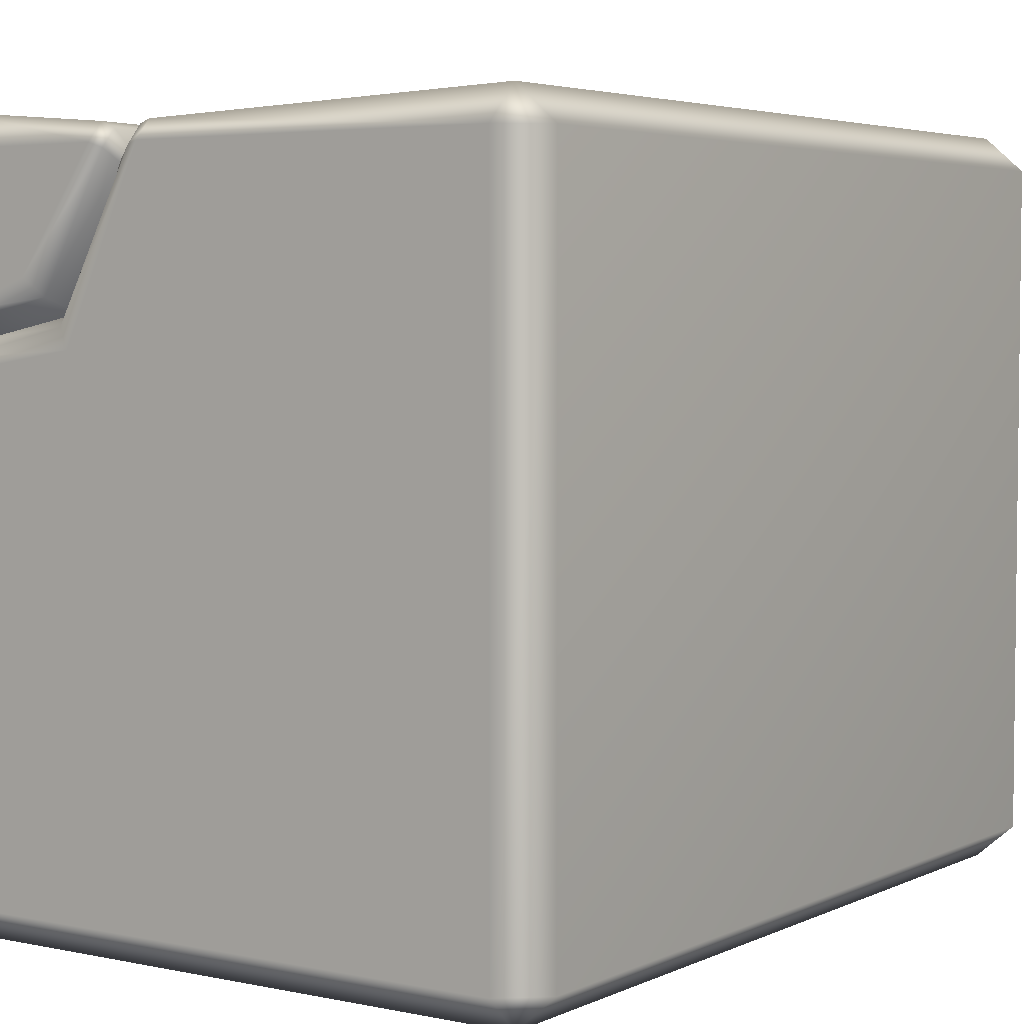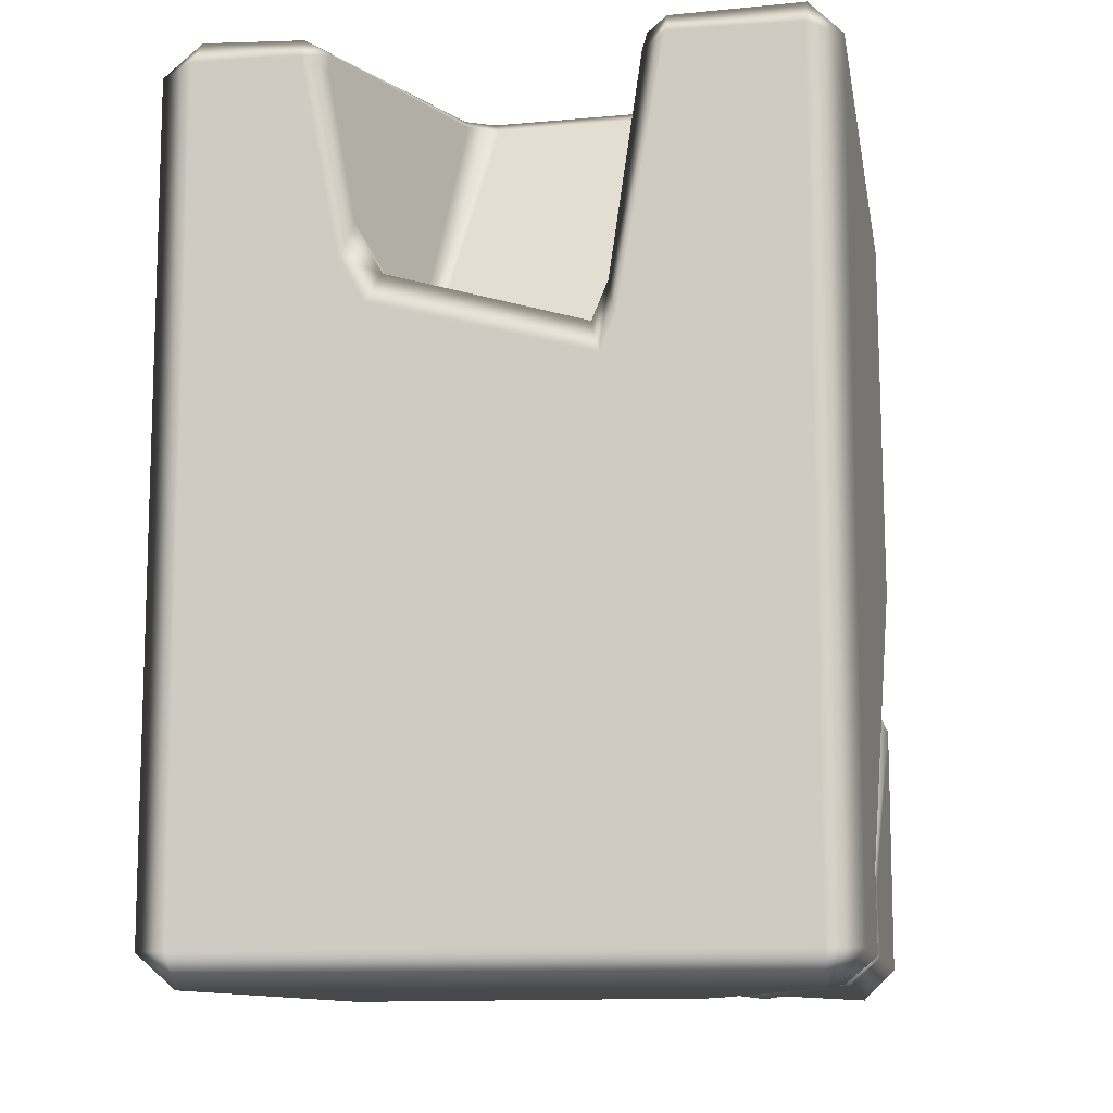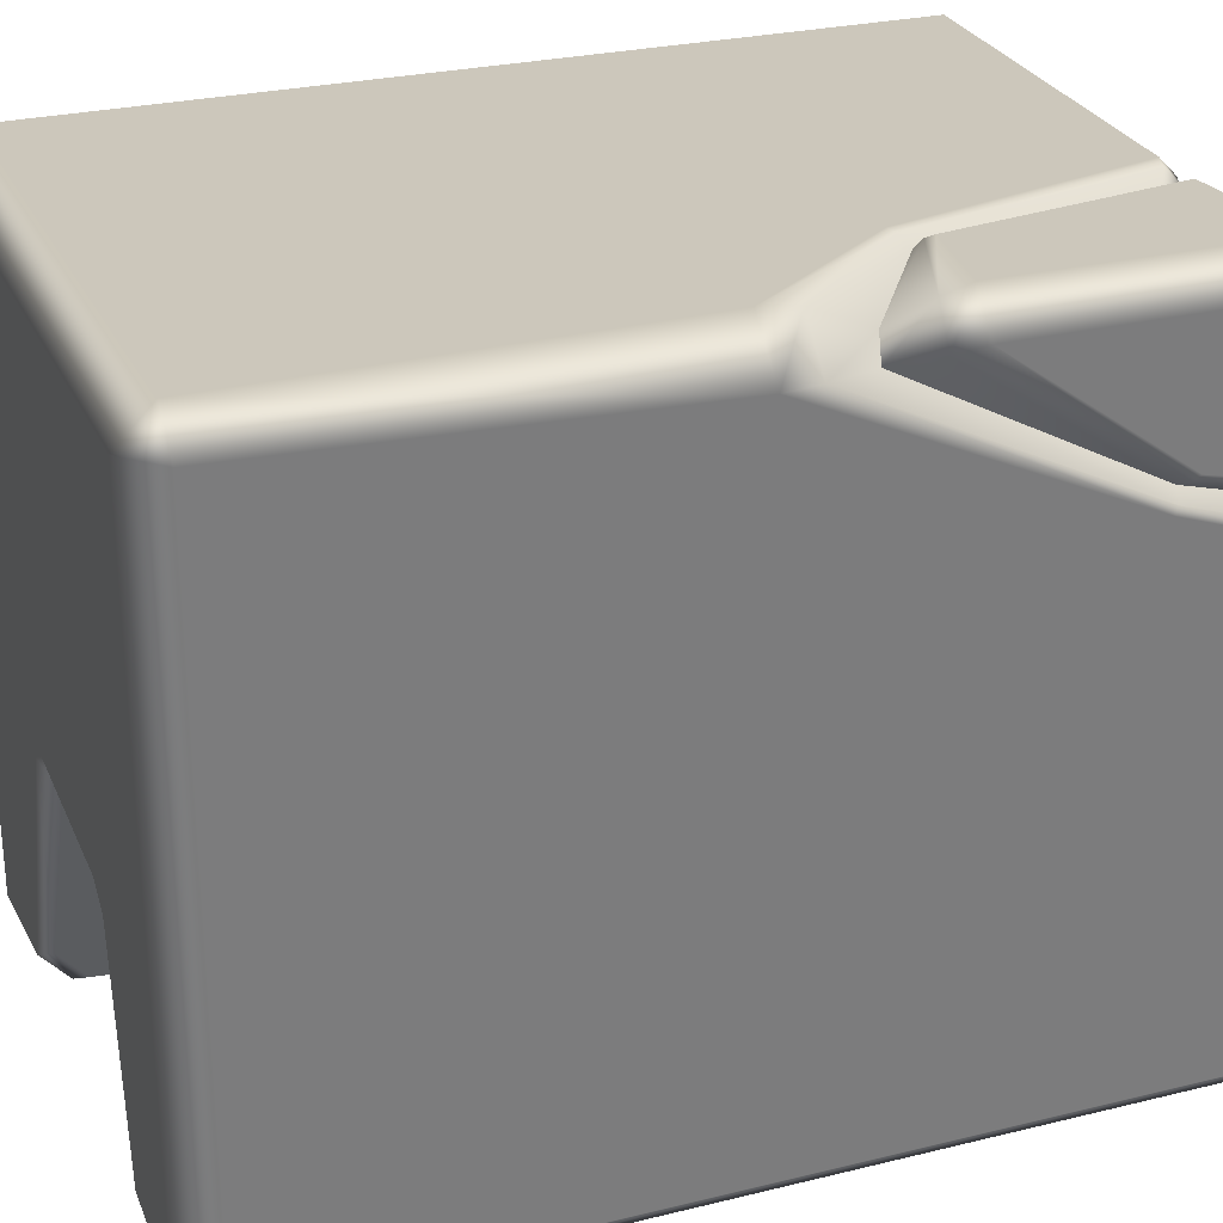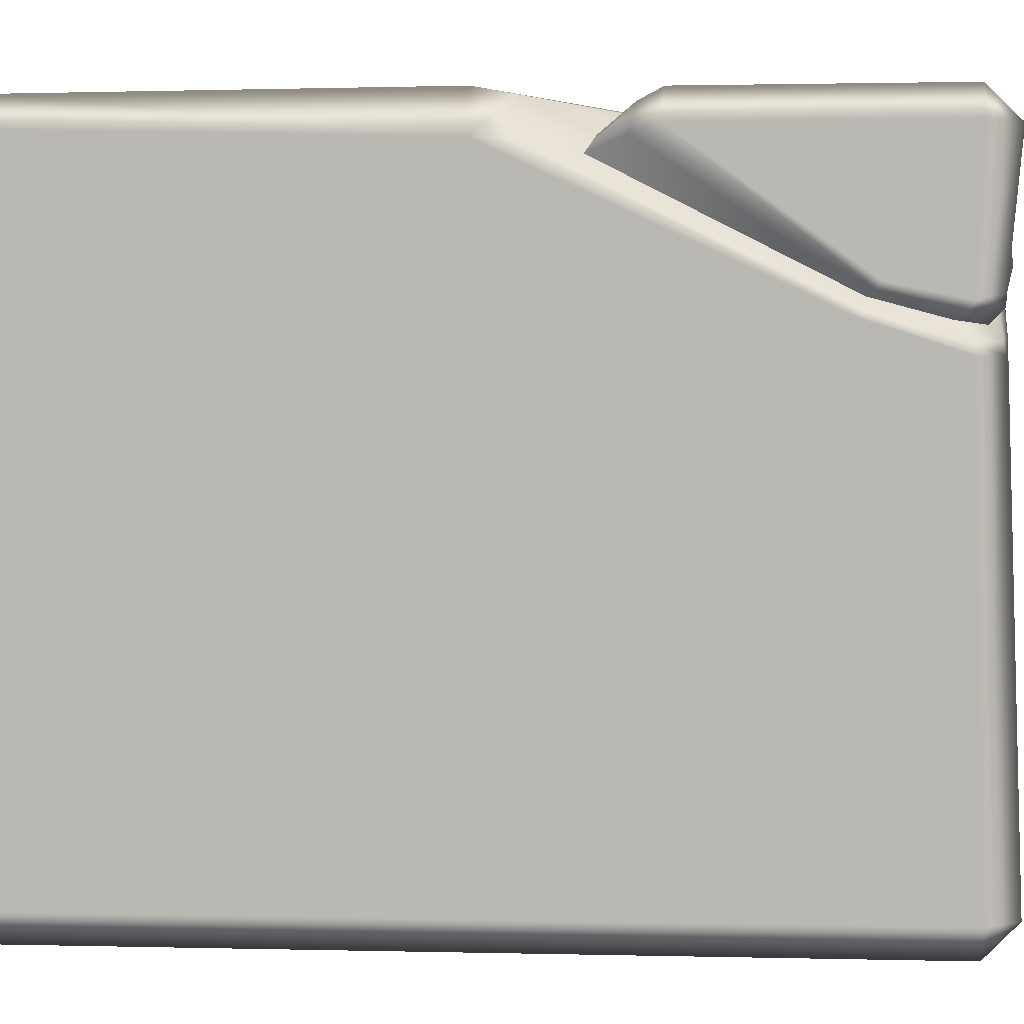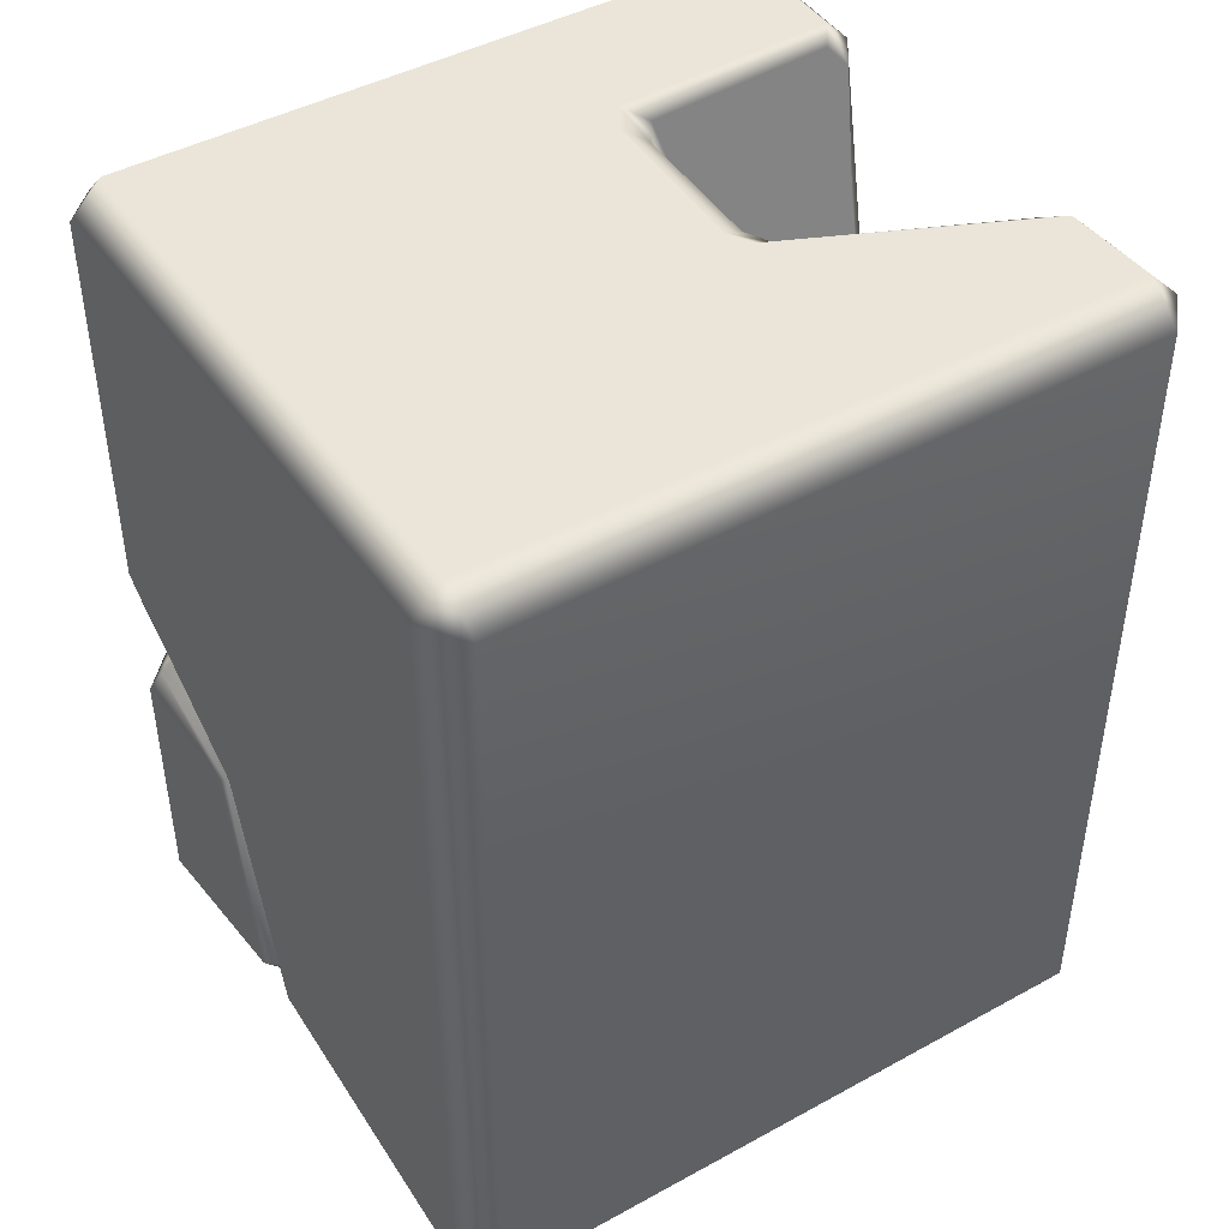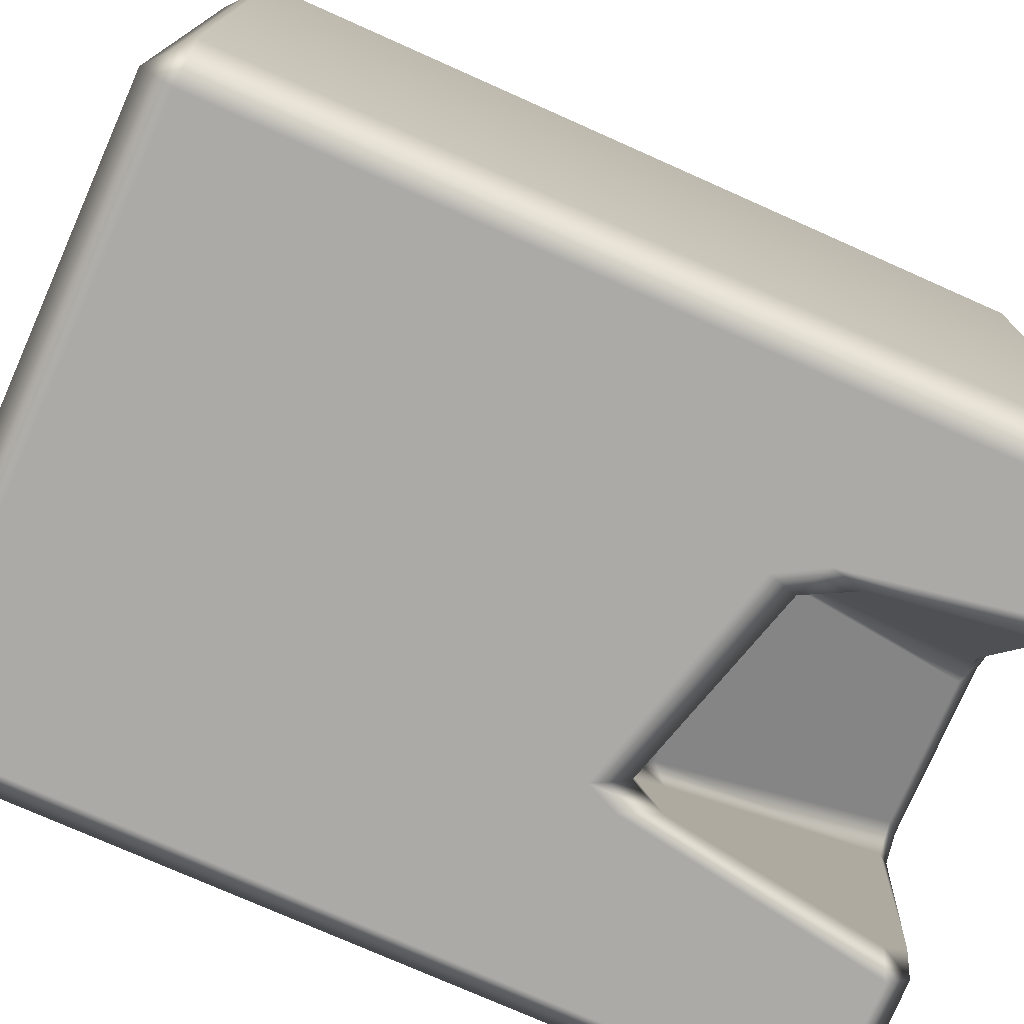
<metadata>
{"format":"obj","ext":"obj","renderer":"f3d","projection":"perspective","resolution":1024,"background":"white","views":[{"elev":4.2,"azim":34.6,"up":"+Z"},{"elev":-11.1,"azim":-170.3,"up":"+Y"},{"elev":26.7,"azim":-111.0,"up":"+Z"},{"elev":1.4,"azim":-84.7,"up":"+Z"},{"elev":44.5,"azim":57.4,"up":"+Y"},{"elev":-75.5,"azim":66.0,"up":"+Z"}]}
</metadata>
<code>
g m_dlc07_stone_half_block_03_a
v -0.2862 -3.485e-16 -0.3211
v 0.281 -3.485e-16 -0.3211
v 0.281 0.03273 -0.3539
v -0.2862 0.03273 -0.3539
v 0.1161 0.61 -0.3417
v -0.09981 0.5494 -0.3535
v 0.1046 0.6427 -0.321
v 0.1415 0.6535 -0.3417
v 0.1777 0.8468 -0.3492
v 0.281 0.845 -0.3539
v 0.281 0.8777 -0.3211
v 0.182 0.8733 -0.3223
v 0.1596 0.8631 -0.3095
v 0.1544 0.8359 -0.3357
v 0.281 0.8777 0.3211
v 0.07854 0.8777 -0.08167
v 0.1304 0.6918 -0.3215
v 0.08456 0.5962 -0.1971
v 0.09599 0.5995 -0.2094
v 0.08621 0.6184 -0.1882
v 0.09749 0.6289 -0.1997
v 0.04039 0.8604 -0.09477
v 0.06984 0.8604 -0.1095
v 0.05169 0.8777 -0.06645
v -0.2862 0.8777 0.3211
v 0.281 0.845 0.3539
v -0.2862 0.845 0.3539
v -0.319 0.845 0.3211
v -0.2862 0.8777 -0.3211
v -0.319 0.845 -0.3211
v 0.319 0.845 0.3211
v 0.281 0.03273 0.3539
v 0.319 0.03273 0.3211
v 0.319 0.845 -0.3211
v 0.281 0.8777 -0.3211
v 0.319 0.03273 -0.3211
v 0.281 -3.485e-16 -0.3211
v 0.281 -3.485e-16 0.3211
v 0.281 0.845 -0.3539
v 0.281 0.03273 -0.3539
v -0.2862 0.845 -0.3539
v -0.2862 0.03273 -0.3539
v -0.319 0.03273 -0.3211
v -0.2862 -3.485e-16 -0.3211
v -0.2758 0.01334 0.1346
v -0.3097 0.04085 0.1339
v -0.3064 0.04373 0.1445
v -0.3046 0.1293 0.1716
v -0.3077 0.1327 0.1643
v -0.3133 0.4084 0.3088
v -0.3219 0.4454 0.3102
v -0.277 0.4093 0.3496
v -0.2821 0.4474 0.3564
v -0.1477 0.2805 0.3393
v -0.1416 0.2855 0.3423
v -0.2757 0.01578 0.1471
v -0.08425 0.03029 0.3367
v -0.0714 0.02714 0.3404
v -0.08175 0.01291 0.3195
v -0.06897 0.008975 0.3222
v -0.2832 0.3541 0.3001
v -0.2944 0.1264 0.1822
v -0.1073 0.03108 0.3067
v -0.1092 0.04454 0.3202
v -0.1568 0.2718 0.3291
v -0.2589 0.3453 0.3175
v -0.319 0.03273 0.3211
v -0.2862 0.03273 0.3539
v -0.2862 -3.485e-16 0.3211
v -0.2862 0.2882 0.3539
v -0.319 0.2907 0.3211
v -0.3084 0.3167 0.3129
v -0.278 0.3113 0.343
v -0.3042 0.1193 0.1875
v -0.3077 0.1141 0.1938
v -0.167 0.2594 0.3423
v -0.1616 0.2656 0.3386
v -0.305 0.04493 0.1693
v -0.3097 0.04085 0.1782
v -0.2772 0.01369 0.1738
v -0.2796 0.01334 0.185
v -0.1742 0.01135 0.1973
v -0.1879 -2.268e-16 0.2142
v -0.1117 0.01532 0.3178
v -0.1213 0.008975 0.3222
v -0.114 0.03212 0.3346
v -0.1238 0.02714 0.3404
v -0.2944 0.1264 0.1822
v -0.2684 0.02648 0.1601
v -0.2924 0.05596 0.1631
v -0.1625 0.03982 0.1842
v -0.1073 0.03108 0.3067
v -0.1092 0.04454 0.3202
v -0.1568 0.2718 0.3291
v -0.2589 0.3453 0.3175
v -0.2832 0.3541 0.3001
v -0.1588 0.8733 -0.3227
v -0.1601 0.8479 -0.3482
v -0.1372 0.8365 -0.3337
v -0.139 0.863 -0.3099
v -0.2862 0.845 -0.3539
v -0.2862 0.8777 -0.3211
v -0.1436 0.8777 -0.09344
v -0.1144 0.5816 -0.3538
v -0.1296 0.8608 -0.1184
v -0.1037 0.8608 -0.1003
v -0.1109 0.6237 -0.1889
v -0.1247 0.6387 -0.2009
v -0.1115 0.5996 -0.1973
v -0.1258 0.6104 -0.2093
v -0.08977 0.585 -0.3325
v -0.1055 0.6222 -0.333
v -0.1193 0.8777 -0.07483
v -0.2757 0.01578 0.1471
v -0.1538 0.00816 0.1729
v -0.1392 -3.535e-17 0.1541
v -0.2758 0.01334 0.1346
v -0.06897 0.008975 0.3222
v -0.08175 0.01291 0.3195
v 0.281 -3.485e-16 0.3211
v -0.2684 0.02648 0.1601
v -0.1625 0.03982 0.1842
v -0.1073 0.03108 0.3067
v -0.2924 0.05596 0.1631
v -0.2684 0.02648 0.1601
g m_dlc07_stone_half_block_03_a_0
f 3 2 1
f 4 3 1
f 5 3 4
f 6 5 4
f 5 6 7
f 5 7 8
f 5 8 3
f 8 9 3
f 9 10 3
f 11 10 9
f 12 11 9
f 12 9 13
f 9 14 13
f 9 8 14
f 15 11 12
f 16 15 12
f 16 12 13
f 7 17 8
f 8 17 14
f 17 7 18
f 19 17 18
f 13 14 19
f 19 14 17
f 19 18 20
f 21 19 20
f 21 13 19
f 20 22 21
f 22 23 21
f 23 16 13
f 23 13 21
f 23 22 24
f 16 23 24
f 16 24 15
f 15 24 25
f 26 15 25
f 27 26 25
f 28 27 25
f 25 29 28
f 29 30 28
f 26 31 15
f 31 26 32
f 33 31 32
f 34 31 33
f 31 34 15
f 34 35 15
f 36 34 33
f 37 36 33
f 38 37 33
f 38 33 32
f 39 34 36
f 35 34 39
f 40 39 36
f 36 37 40
f 30 29 41
f 30 41 42
f 43 30 42
f 43 42 44
f 43 44 45
f 46 43 45
f 46 45 47
f 46 47 48
f 49 46 48
f 46 49 43
f 49 48 50
f 51 49 50
f 50 52 51
f 52 53 51
f 52 54 53
f 54 55 53
f 45 56 47
f 55 54 57
f 58 55 57
f 58 57 59
f 60 58 59
f 50 48 61
f 48 62 61
f 48 47 62
f 49 51 30
f 51 28 30
f 60 38 58
f 38 32 58
f 58 32 26
f 55 58 26
f 55 26 53
f 26 27 53
f 27 28 51
f 53 27 51
f 59 57 63
f 57 64 63
f 57 54 64
f 54 65 64
f 54 52 65
f 52 66 65
f 66 52 50
f 61 66 50
f 69 68 67
f 68 70 67
f 70 71 67
f 71 70 72
f 70 73 72
f 72 74 71
f 74 75 71
f 70 76 73
f 76 70 68
f 76 77 73
f 74 78 75
f 78 79 75
f 67 79 69
f 79 67 71
f 75 79 71
f 78 80 79
f 80 81 79
f 79 81 69
f 80 82 81
f 82 83 81
f 82 84 83
f 84 85 83
f 83 85 81
f 84 86 85
f 86 87 85
f 77 76 87
f 86 77 87
f 88 74 72
f 85 87 68
f 87 76 68
f 69 85 68
f 85 69 81
f 89 80 78
f 90 89 78
f 90 78 74
f 88 90 74
f 91 82 80
f 89 91 80
f 92 84 82
f 91 92 82
f 93 86 84
f 92 93 84
f 93 94 86
f 94 77 86
f 94 95 77
f 95 73 77
f 73 95 96
f 96 88 72
f 72 73 96
f 99 98 97
f 100 99 97
f 97 98 101
f 102 97 101
f 97 102 25
f 103 97 25
f 100 97 103
f 98 104 101
f 104 4 101
f 105 100 103
f 106 105 103
f 105 106 107
f 108 105 107
f 100 108 99
f 108 100 105
f 108 107 109
f 110 108 109
f 108 110 99
f 109 111 110
f 111 112 110
f 112 99 110
f 113 106 103
f 113 103 25
f 24 113 25
f 106 113 24
f 112 111 6
f 104 112 6
f 104 6 4
f 107 20 109
f 20 107 106
f 20 18 109
f 22 106 24
f 22 20 106
f 6 111 7
f 109 18 7
f 111 109 7
f 112 104 98
f 99 112 98
f 116 115 114
f 117 116 114
f 116 118 115
f 118 119 115
f 116 117 1
f 2 116 1
f 120 118 116
f 2 120 116
f 114 115 121
f 115 122 121
f 115 119 122
f 119 123 122
f 49 30 43
f 47 124 62
f 47 56 124
f 56 125 124

</code>
